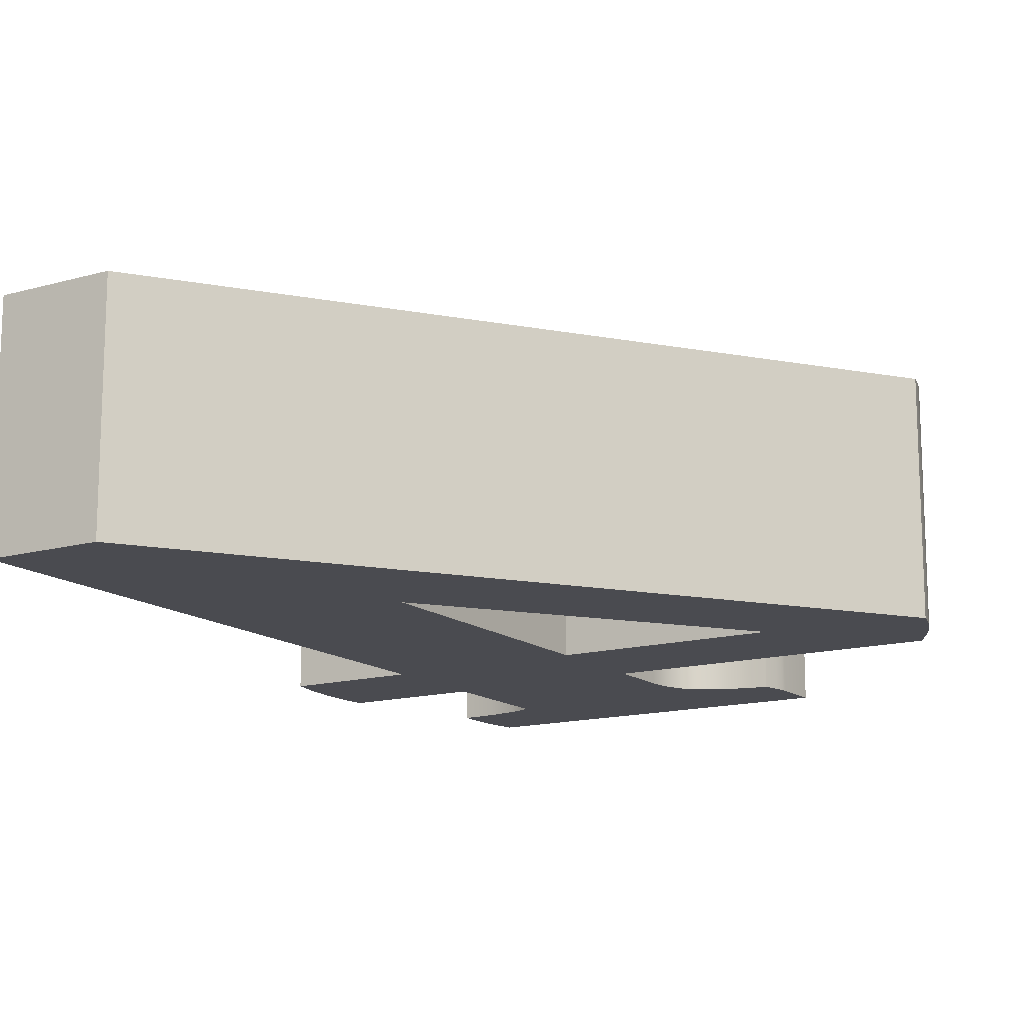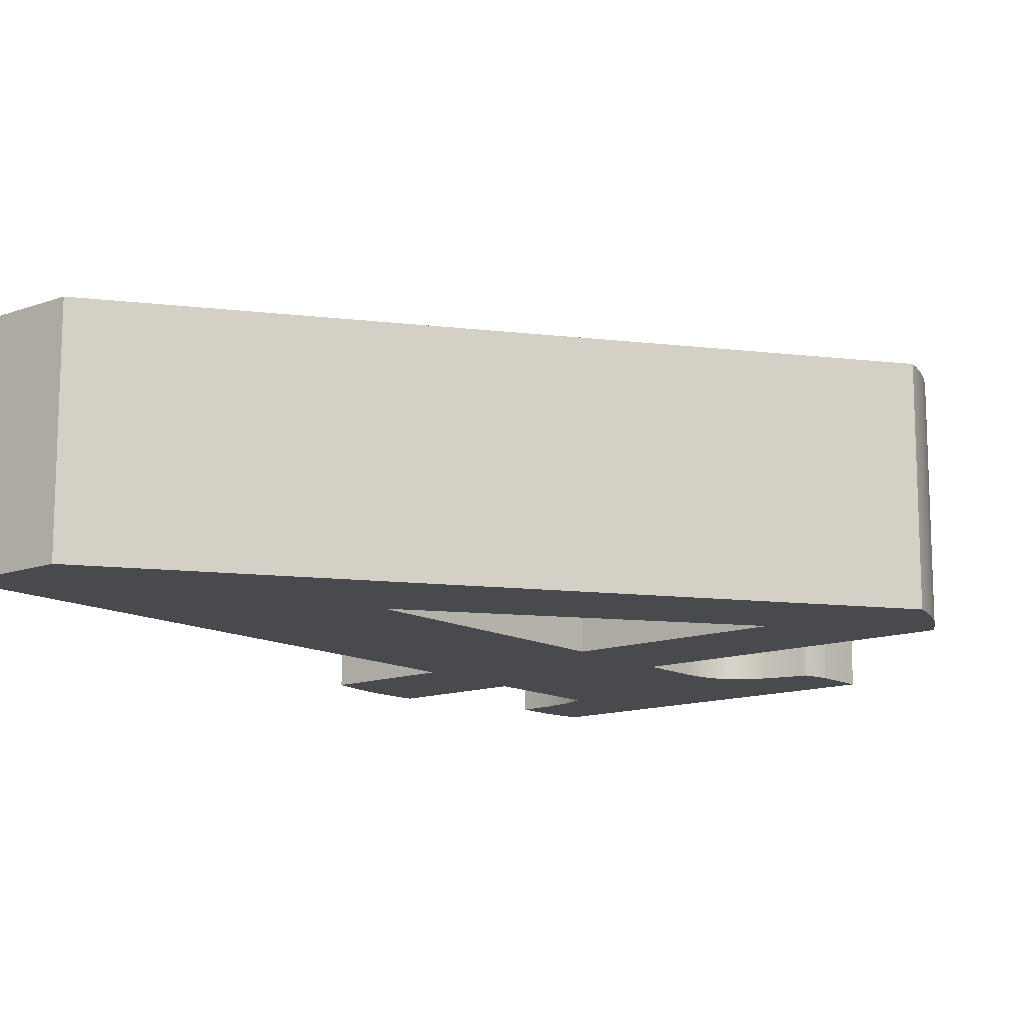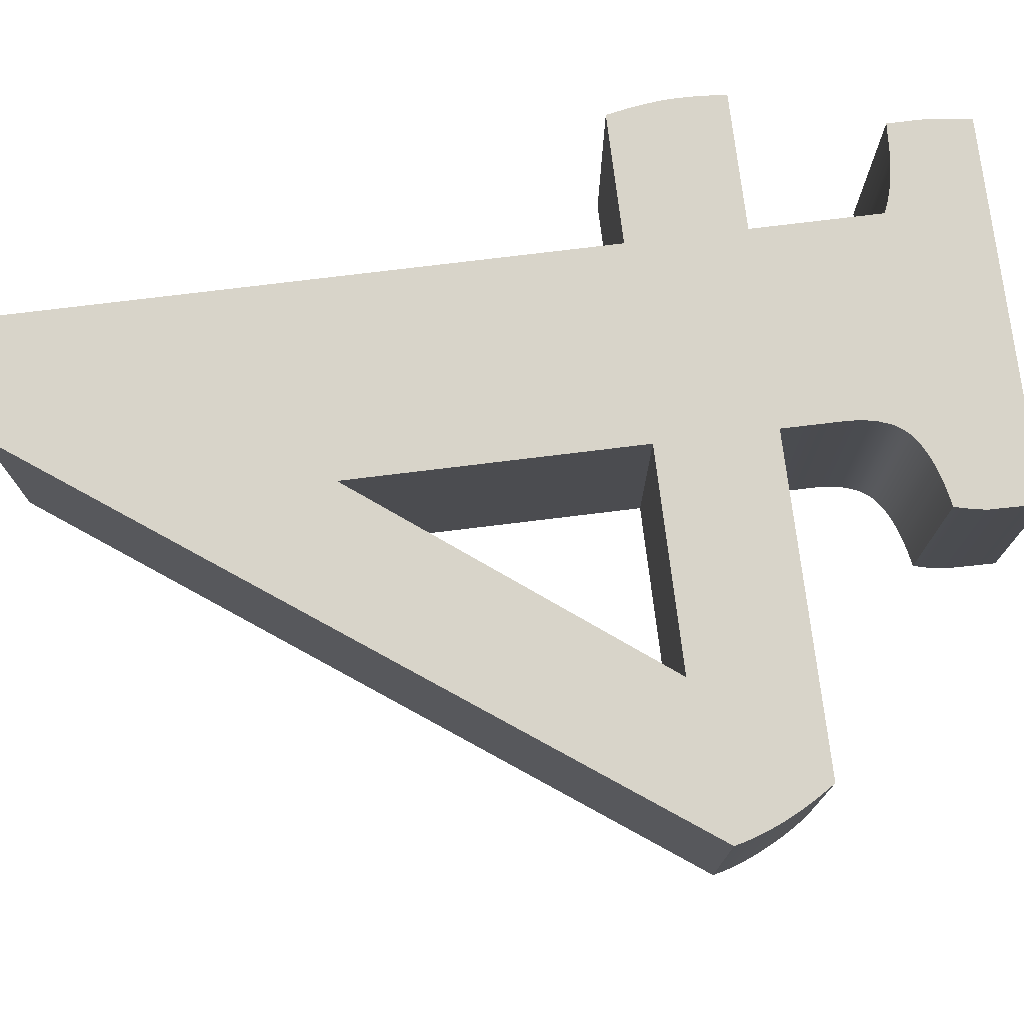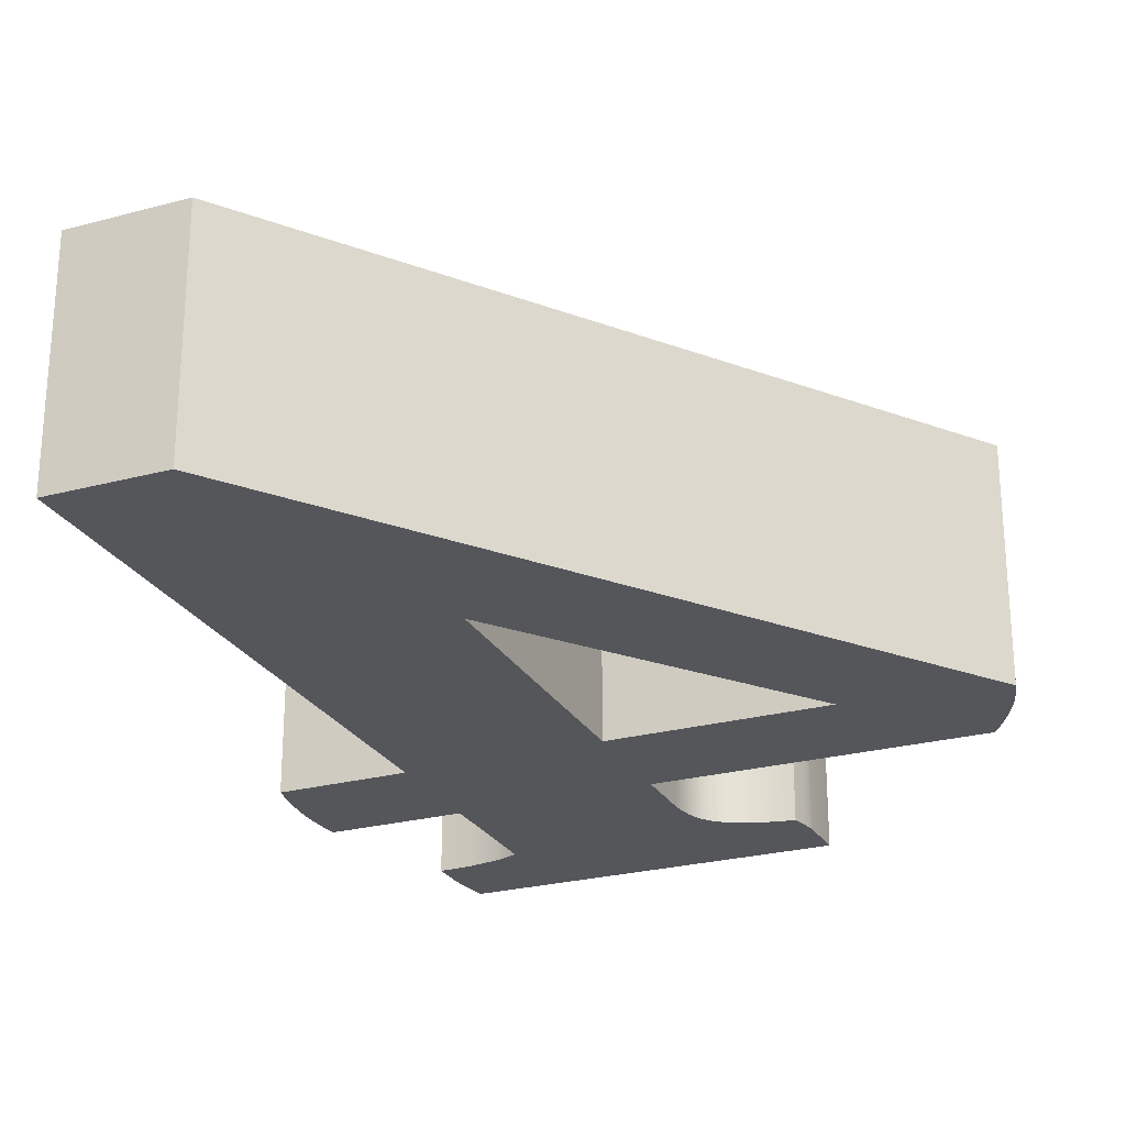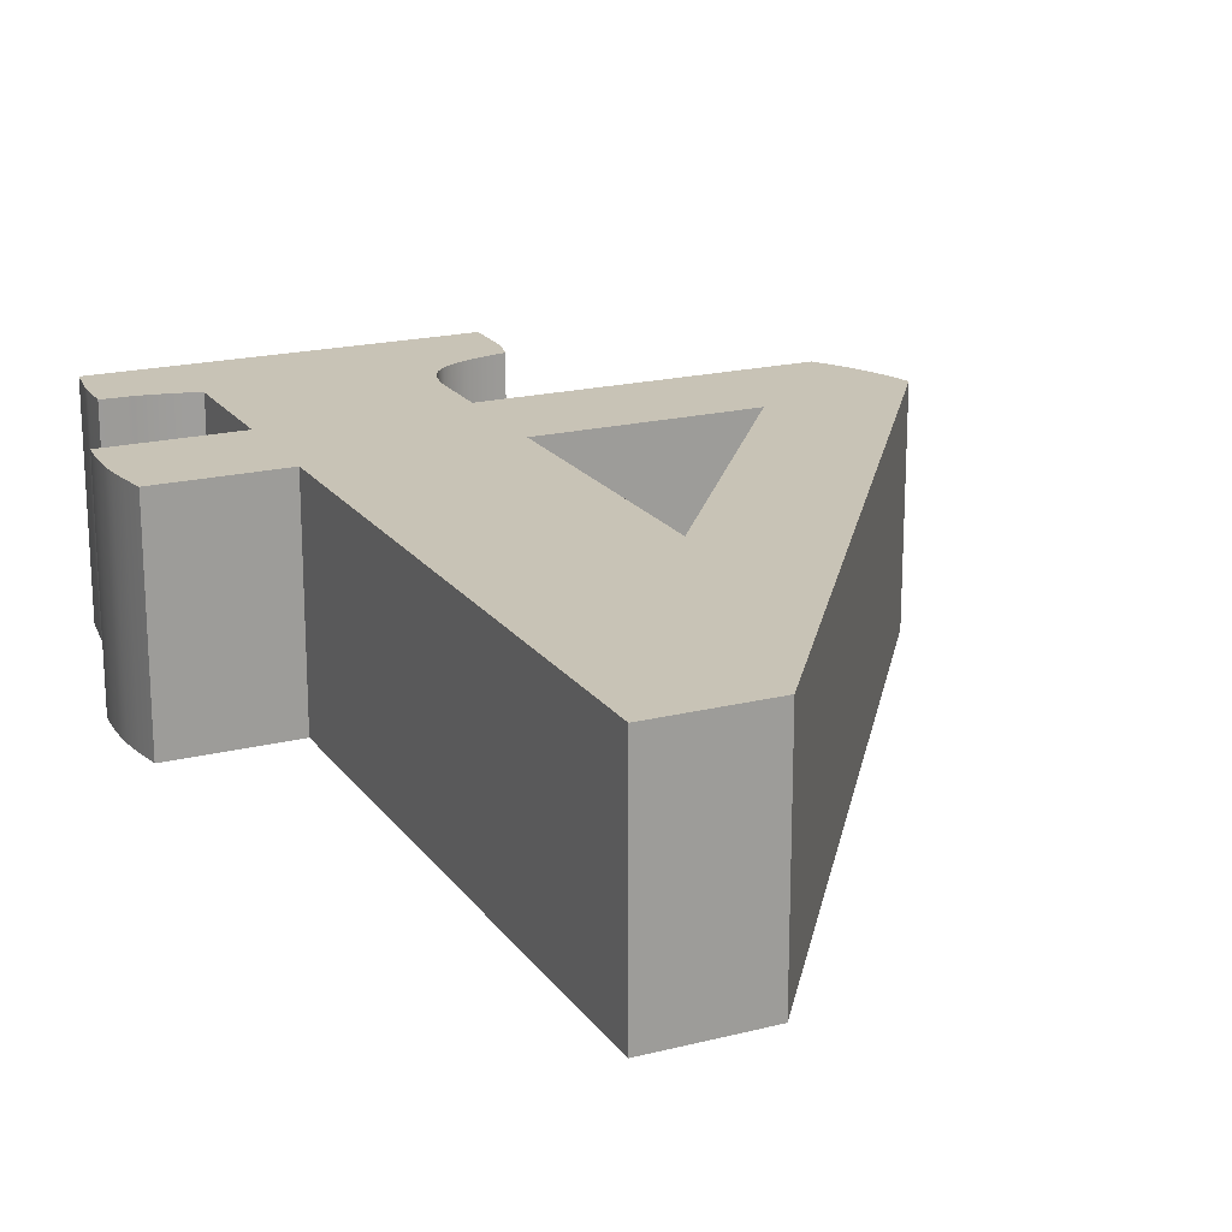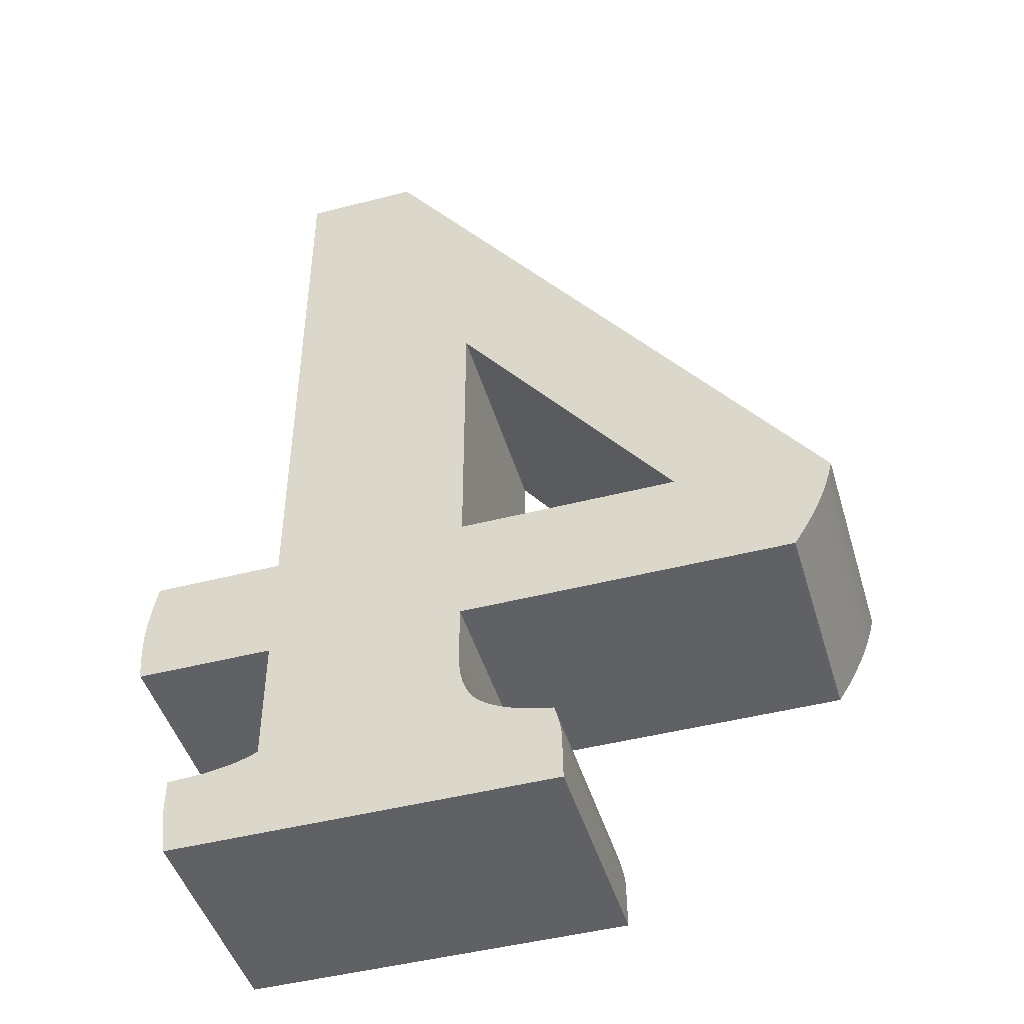
<metadata>
{"format":"obj","ext":"obj","renderer":"f3d","projection":"perspective","resolution":1024,"background":"white","views":[{"elev":-14.4,"azim":-148.3,"up":"+Z"},{"elev":-13.2,"azim":-140.6,"up":"+Z"},{"elev":75.3,"azim":-97.0,"up":"+Z"},{"elev":-25.5,"azim":-156.7,"up":"+Z"},{"elev":19.5,"azim":154.9,"up":"+Z"},{"elev":-46.3,"azim":-163.6,"up":"+Y"}]}
</metadata>
<code>
o 4_Curve.025
v -0.08667 0.1492 0.05
v -0.1533 0.1403 0.05
v 0.007936 0.2749 0.05
v 0.007936 0.1492 0.05
v -0.08667 0.1492 -0.05
v 0.007936 0.1492 -0.05
v 0.007936 0.2749 -0.05
v -0.1533 0.1403 -0.05
v 0.04286 0.4127 -0.05
v -0.1525 0.1369 -0.05
v -0.1516 0.1335 -0.05
v -0.1505 0.1301 -0.05
v -0.1492 0.1266 -0.05
v -0.1479 0.1232 -0.05
v -0.1492 0.1266 0.05
v -0.1505 0.1301 0.05
v -0.1479 0.1232 0.05
v -0.1463 0.1197 0.05
v -0.1429 0.1127 0.05
v -0.141 0.1091 0.05
v -0.1429 0.1127 -0.05
v -0.1463 0.1197 -0.05
v -0.141 0.1091 -0.05
v -0.1389 0.1056 -0.05
v -0.1343 0.09841 -0.05
v 0.1521 0.09841 -0.05
v 0.007936 0.09841 -0.05
v -0.1343 0.09841 0.05
v 0.007936 0.09841 0.05
v -0.1389 0.1056 0.05
v 0.1521 0.09841 0.05
v 0.09302 0.09841 0.05
v 0.1523 0.09982 0.05
v 0.1525 0.1013 0.05
v 0.1526 0.1028 0.05
v 0.1528 0.1044 0.05
v 0.1529 0.106 0.05
v 0.153 0.1077 0.05
v 0.1531 0.1094 0.05
v 0.1532 0.1113 0.05
v 0.1533 0.1131 0.05
v 0.1533 0.115 0.05
v 0.1533 0.117 0.05
v 0.1533 0.119 0.05
v 0.1533 0.1211 0.05
v 0.1532 0.1233 0.05
v 0.1529 0.1279 0.05
v 0.1532 0.1233 -0.05
v 0.1529 0.1279 -0.05
v 0.1533 0.1211 -0.05
v 0.1533 0.119 -0.05
v 0.1533 0.117 -0.05
v 0.1533 0.115 -0.05
v 0.1533 0.1131 -0.05
v 0.1532 0.1113 -0.05
v 0.1531 0.1094 -0.05
v 0.153 0.1077 -0.05
v 0.1529 0.106 -0.05
v 0.1528 0.1044 -0.05
v 0.1526 0.1028 -0.05
v 0.1525 0.1013 -0.05
v 0.1523 0.09982 -0.05
v 0.1516 0.138 -0.05
v 0.1495 0.1492 -0.05
v 0.1495 0.1492 0.05
v 0.09302 0.1492 -0.05
v 0.09302 0.4127 -0.05
v 0.09302 0.1492 0.05
v 0.09302 0.4127 0.05
v 0.04286 0.4127 0.05
v 0.1516 0.138 0.05
v 0.09302 0.04254 0.05
v 0.09302 0.09841 -0.05
v 0.09302 0.04254 -0.05
v 0.09815 0.04041 -0.05
v 0.1038 0.03866 -0.05
v 0.09815 0.04041 0.05
v 0.1038 0.03866 0.05
v 0.1167 0.03633 0.05
v 0.1317 0.03556 0.05
v 0.1167 0.03633 -0.05
v 0.1317 0.03556 -0.05
v 0.1317 0.02144 -0.05
v 0.1317 0.01993 -0.05
v 0.1316 0.01833 -0.05
v 0.1315 0.01665 -0.05
v 0.1292 0 -0.05
v 0.1315 0.01665 0.05
v 0.1316 0.01833 0.05
v 0.1292 0 0.05
v -0.03524 0 0.05
v -0.03488 0.02159 0.05
v -0.03524 0 -0.05
v -0.03488 0.02159 -0.05
v -0.03469 0.02329 -0.05
v -0.03445 0.025 -0.05
v -0.03383 0.02847 -0.05
v -0.03206 0.03556 -0.05
v -0.03383 0.02847 0.05
v -0.03206 0.03556 0.05
v -0.03445 0.025 0.05
v -0.03469 0.02329 0.05
v -0.02875 0.03612 0.05
v -0.02558 0.03674 0.05
v -0.02256 0.03742 0.05
v -0.01968 0.03817 0.05
v -0.01436 0.03984 0.05
v -0.01968 0.03817 -0.05
v -0.01436 0.03984 -0.05
v -0.02256 0.03742 -0.05
v -0.02558 0.03674 -0.05
v -0.02875 0.03612 -0.05
v -0.01192 0.04077 -0.05
v -0.00963 0.04176 -0.05
v -0.00963 0.04176 0.05
v -0.005476 0.04393 -0.05
v -0.001905 0.04635 -0.05
v -0.005476 0.04393 0.05
v -0.001905 0.04635 0.05
v -0.000333 0.0477 0.05
v -0.000333 0.0477 -0.05
v 0.001102 0.04922 0.05
v 0.001102 0.04922 -0.05
v 0.002401 0.05091 0.05
v 0.002401 0.05091 -0.05
v 0.003562 0.05277 0.05
v 0.004587 0.05479 0.05
v 0.003562 0.05277 -0.05
v 0.004587 0.05479 -0.05
v 0.006228 0.05934 -0.05
v 0.007321 0.06456 -0.05
v 0.006228 0.05934 0.05
v 0.007321 0.06456 0.05
v 0.007868 0.07045 0.05
v 0.007868 0.07045 -0.05
v -0.01192 0.04077 0.05
v 0.1317 0.01993 0.05
v 0.1317 0.02144 0.05
v -0.1516 0.1335 0.05
v -0.1525 0.1369 0.05
f 2 1 3
f 139 16 1
f 1 7 3
f 4 5 1
f 26 6 66
f 9 67 7
f 70 8 2
f 16 139 11
f 22 19 18
f 24 28 30
f 26 27 25
f 28 27 29
f 29 31 28
f 32 26 31
f 32 31 29
f 45 44 51
f 63 65 71
f 65 66 68
f 68 67 69
f 69 9 70
f 72 73 32
f 72 120 119
f 114 116 93
f 26 73 27
f 77 74 72
f 78 75 77
f 79 76 78
f 80 81 79
f 138 137 84
f 90 86 88
f 91 87 90
f 92 93 91
f 101 97 96
f 98 99 100
f 103 104 111
f 109 106 107
f 118 114 115
f 119 116 118
f 120 117 119
f 122 121 120
f 124 123 122
f 126 125 124
f 127 128 126
f 130 127 132
f 133 130 132
f 134 131 133
f 29 135 134
f 3 6 4
f 3 4 68
f 68 69 3
f 69 70 3
f 70 2 3
f 40 41 68
f 41 42 68
f 42 43 68
f 43 44 68
f 44 45 68
f 45 46 68
f 46 47 68
f 47 71 68
f 71 65 68
f 4 1 28
f 1 2 140
f 68 4 31
f 38 39 68
f 39 40 68
f 36 37 68
f 37 38 68
f 34 35 68
f 35 36 68
f 31 33 68
f 33 34 68
f 30 28 1
f 28 31 4
f 19 20 1
f 20 30 1
f 17 18 1
f 18 19 1
f 16 15 1
f 15 17 1
f 140 139 1
f 1 5 7
f 4 6 5
f 21 22 5
f 22 14 5
f 14 13 5
f 13 12 5
f 12 11 5
f 11 10 5
f 10 8 5
f 6 7 66
f 7 67 66
f 5 6 25
f 23 21 5
f 25 24 5
f 24 23 5
f 62 26 66
f 26 25 6
f 60 61 66
f 61 62 66
f 58 59 66
f 59 60 66
f 56 57 66
f 57 58 66
f 54 55 66
f 55 56 66
f 52 53 66
f 53 54 66
f 50 51 66
f 51 52 66
f 49 48 66
f 48 50 66
f 64 63 66
f 63 49 66
f 5 8 7
f 8 9 7
f 70 9 8
f 139 140 11
f 140 2 10
f 11 140 10
f 2 8 10
f 11 12 16
f 12 13 15
f 15 16 12
f 18 17 22
f 17 15 14
f 22 17 14
f 15 13 14
f 22 21 19
f 30 20 24
f 20 19 23
f 24 20 23
f 19 21 23
f 24 25 28
f 28 25 27
f 32 73 26
f 34 33 61
f 33 31 61
f 31 26 62
f 61 60 34
f 60 59 34
f 31 62 61
f 36 35 59
f 35 34 59
f 59 58 36
f 58 57 36
f 38 37 57
f 37 36 57
f 57 56 38
f 56 55 38
f 40 39 55
f 39 38 55
f 55 54 40
f 54 53 40
f 42 41 53
f 41 40 53
f 53 52 42
f 52 51 42
f 44 43 51
f 43 42 51
f 51 50 46
f 50 48 46
f 46 45 51
f 71 47 63
f 47 46 49
f 63 47 49
f 46 48 49
f 63 64 65
f 65 64 66
f 68 66 67
f 69 67 9
f 72 74 73
f 92 91 107
f 91 90 72
f 92 106 105
f 90 88 78
f 88 89 79
f 78 88 79
f 89 137 79
f 137 138 79
f 138 80 79
f 102 92 105
f 106 92 107
f 99 101 104
f 101 102 105
f 104 101 105
f 103 100 99
f 104 103 99
f 90 78 77
f 90 77 72
f 72 32 134
f 32 29 134
f 91 72 119
f 107 91 136
f 72 134 133
f 72 133 132
f 136 91 115
f 115 91 118
f 72 132 127
f 72 127 126
f 118 91 119
f 72 126 124
f 72 124 122
f 72 122 120
f 135 27 73
f 135 73 74
f 131 135 74
f 131 74 130
f 74 75 87
f 130 74 129
f 129 74 128
f 75 76 87
f 128 74 125
f 81 82 83
f 125 74 123
f 76 81 86
f 123 74 121
f 86 81 85
f 81 83 84
f 84 85 81
f 86 87 76
f 87 93 74
f 93 94 109
f 94 95 110
f 108 94 110
f 95 96 110
f 96 97 111
f 97 98 112
f 97 112 111
f 94 108 109
f 121 74 117
f 117 74 93
f 111 110 96
f 93 109 113
f 117 93 116
f 93 113 114
f 77 75 74
f 78 76 75
f 79 81 76
f 80 82 81
f 137 89 84
f 89 88 84
f 88 86 85
f 84 83 138
f 83 82 80
f 88 85 84
f 80 138 83
f 90 87 86
f 91 93 87
f 92 94 93
f 92 102 94
f 102 101 94
f 101 99 97
f 96 95 101
f 95 94 101
f 98 97 99
f 104 105 111
f 105 106 110
f 111 105 110
f 106 108 110
f 111 112 103
f 112 98 100
f 100 103 112
f 107 136 109
f 136 115 113
f 109 136 113
f 115 114 113
f 109 108 106
f 118 116 114
f 119 117 116
f 120 121 117
f 122 123 121
f 124 125 123
f 126 128 125
f 127 129 128
f 130 129 127
f 133 131 130
f 134 135 131
f 29 27 135
f 3 7 6

</code>
